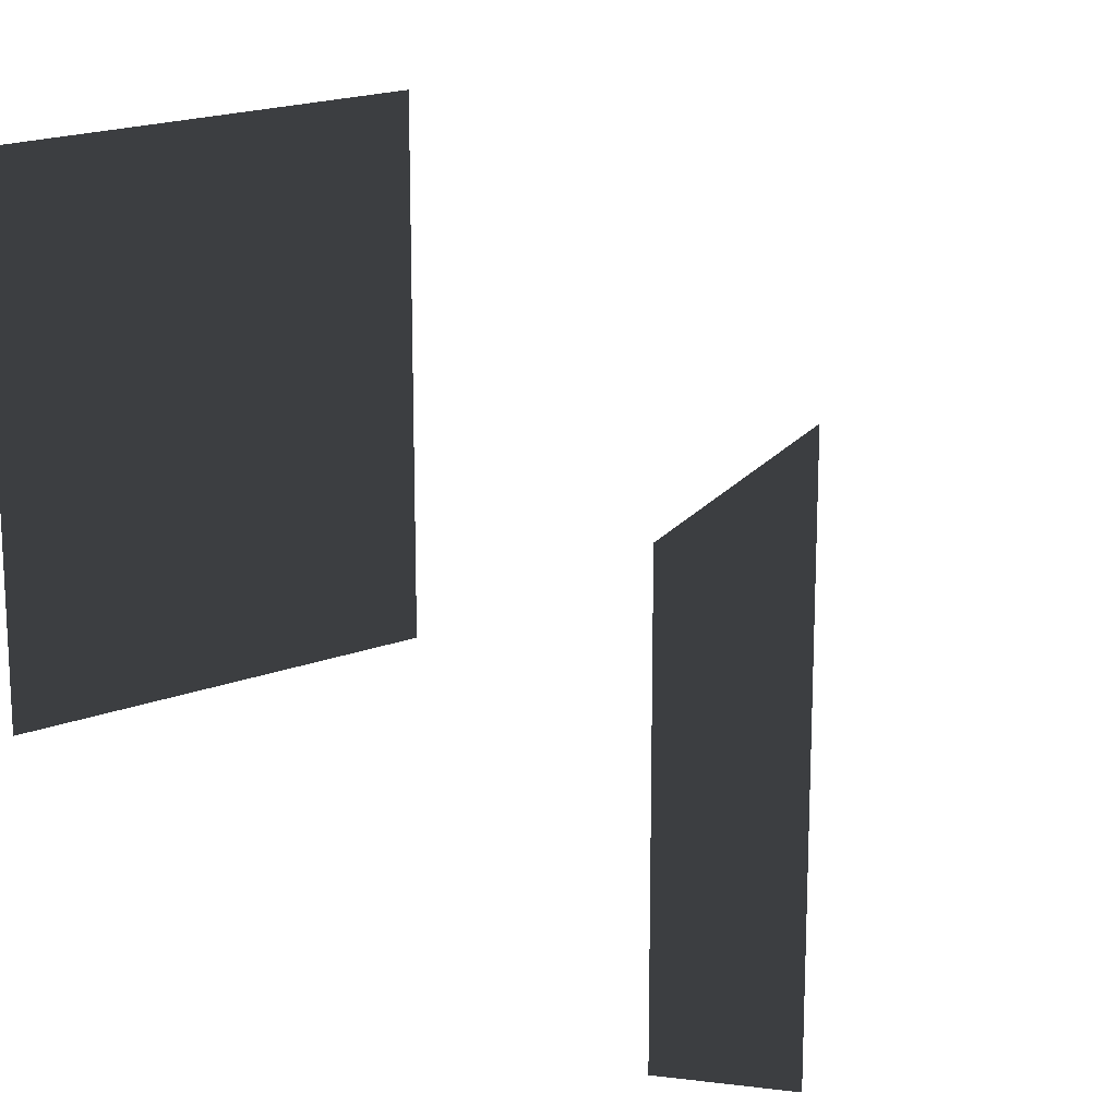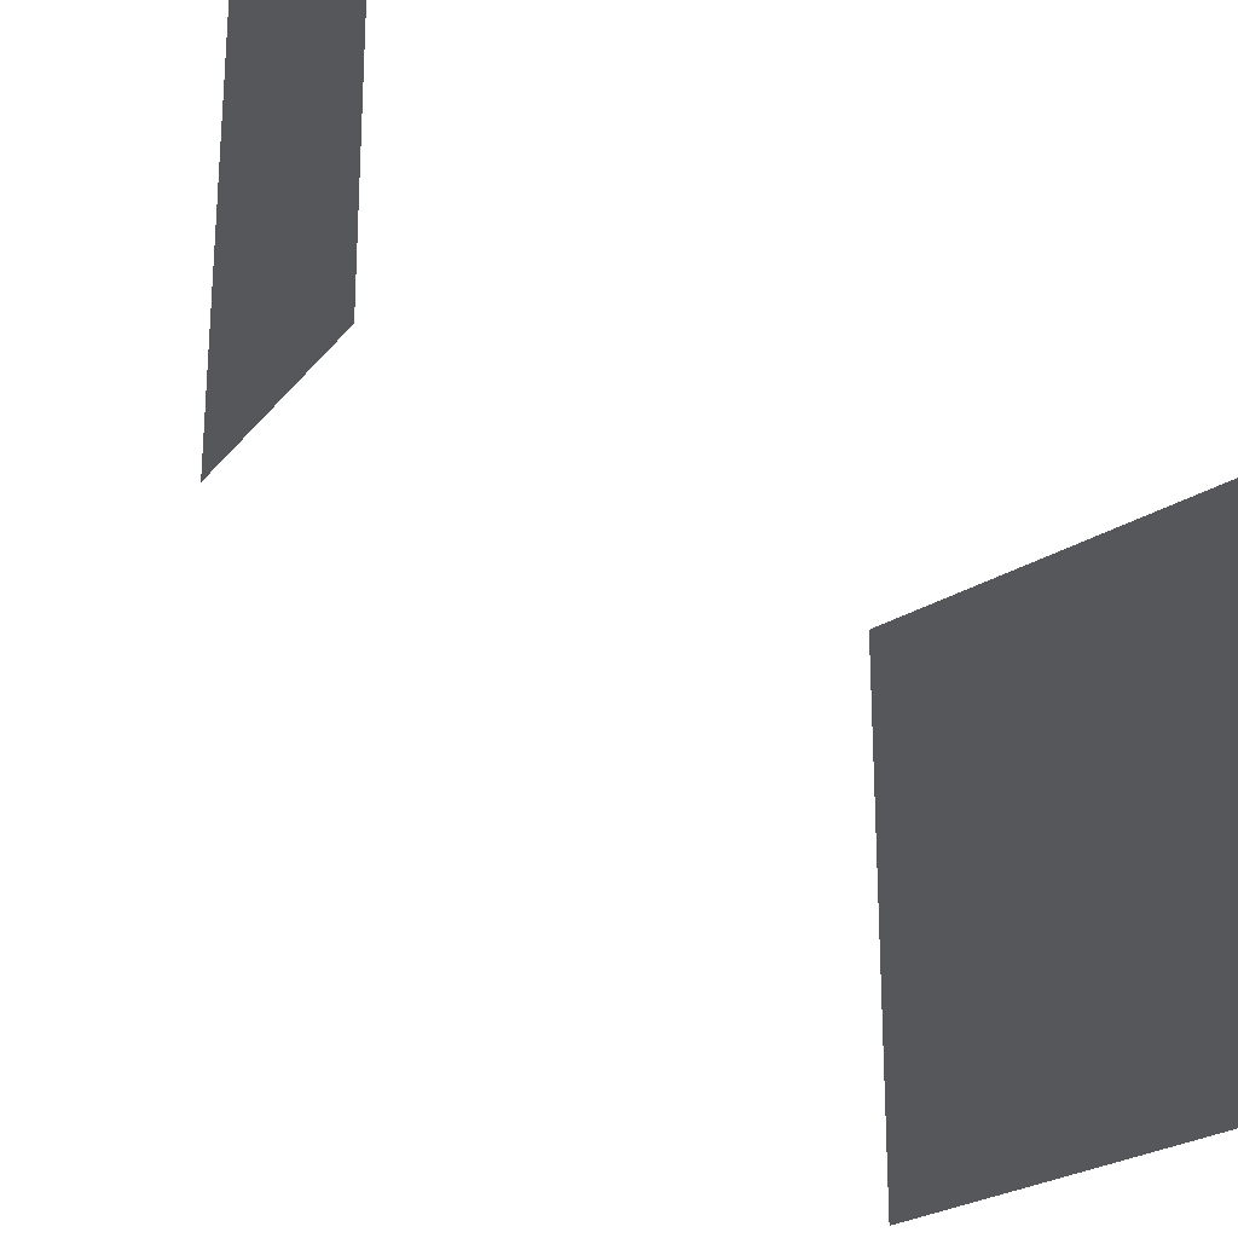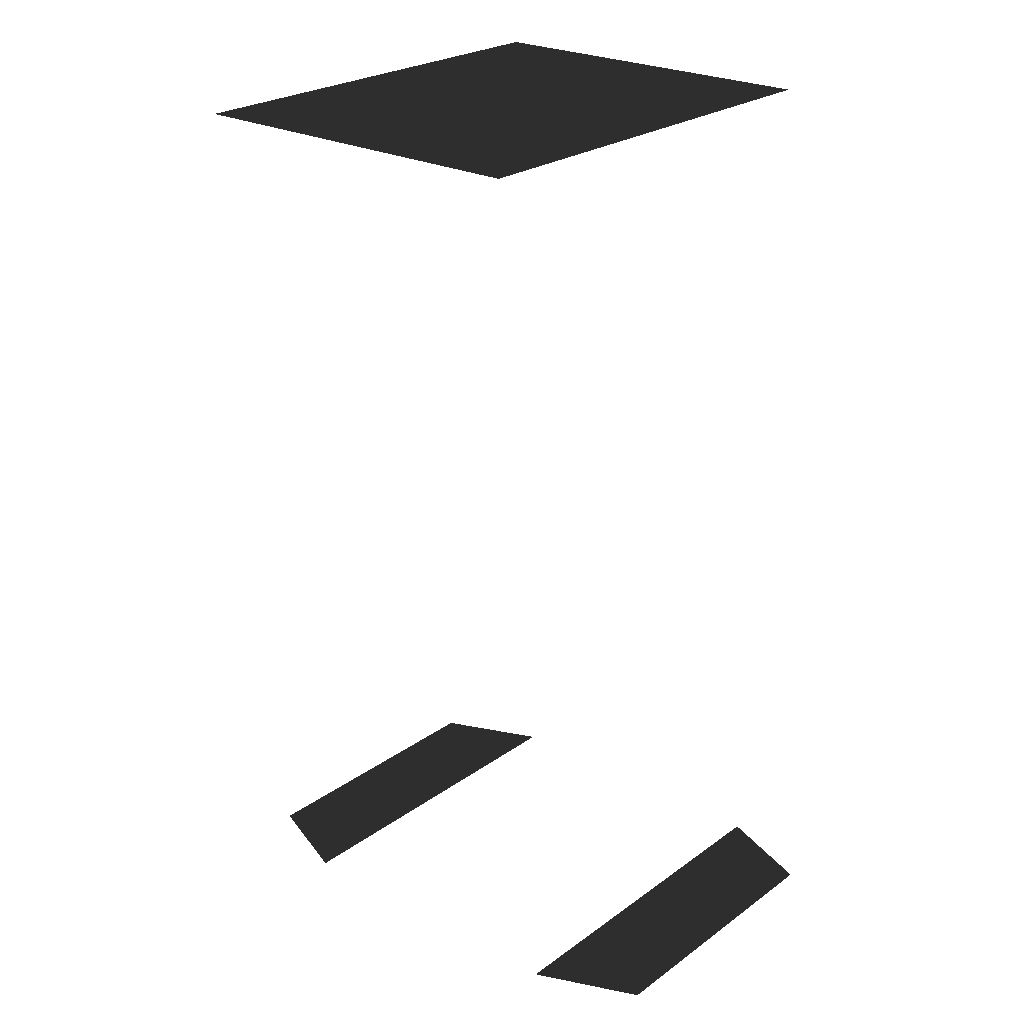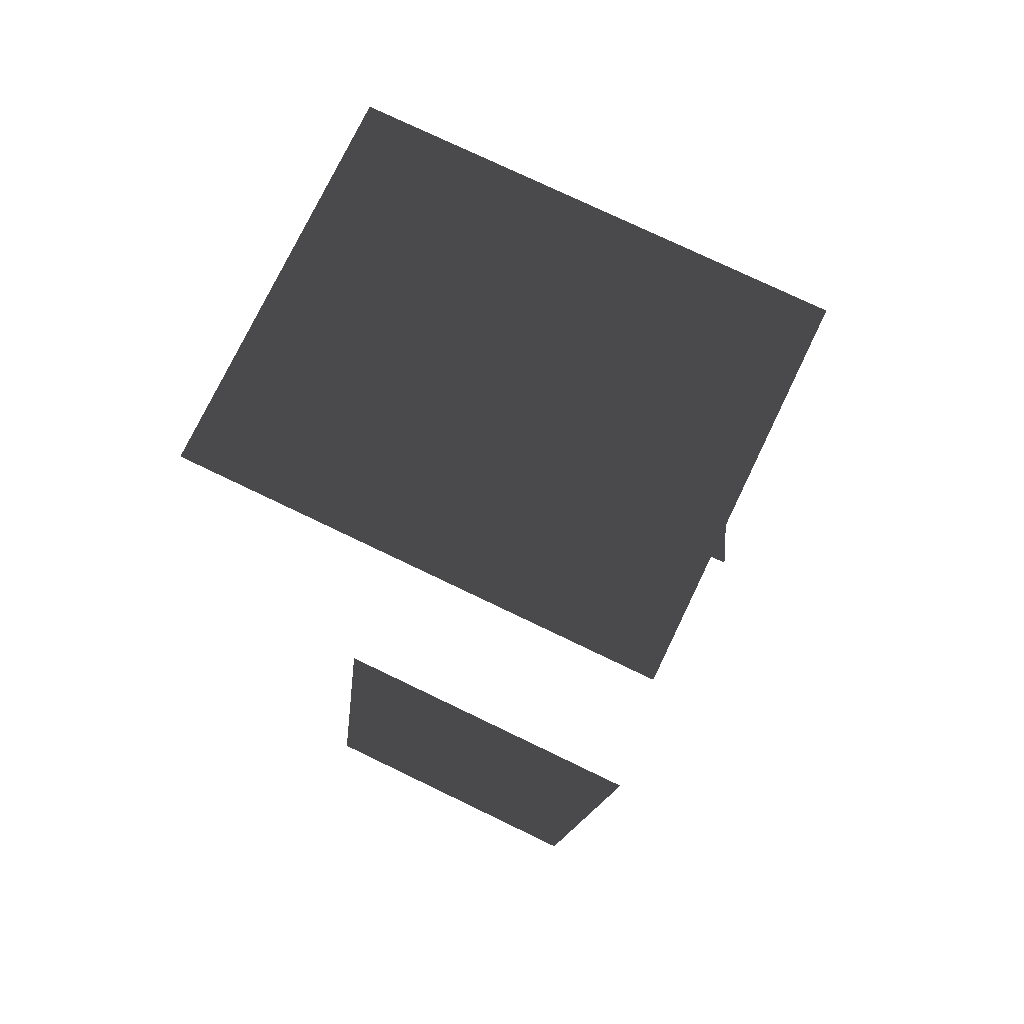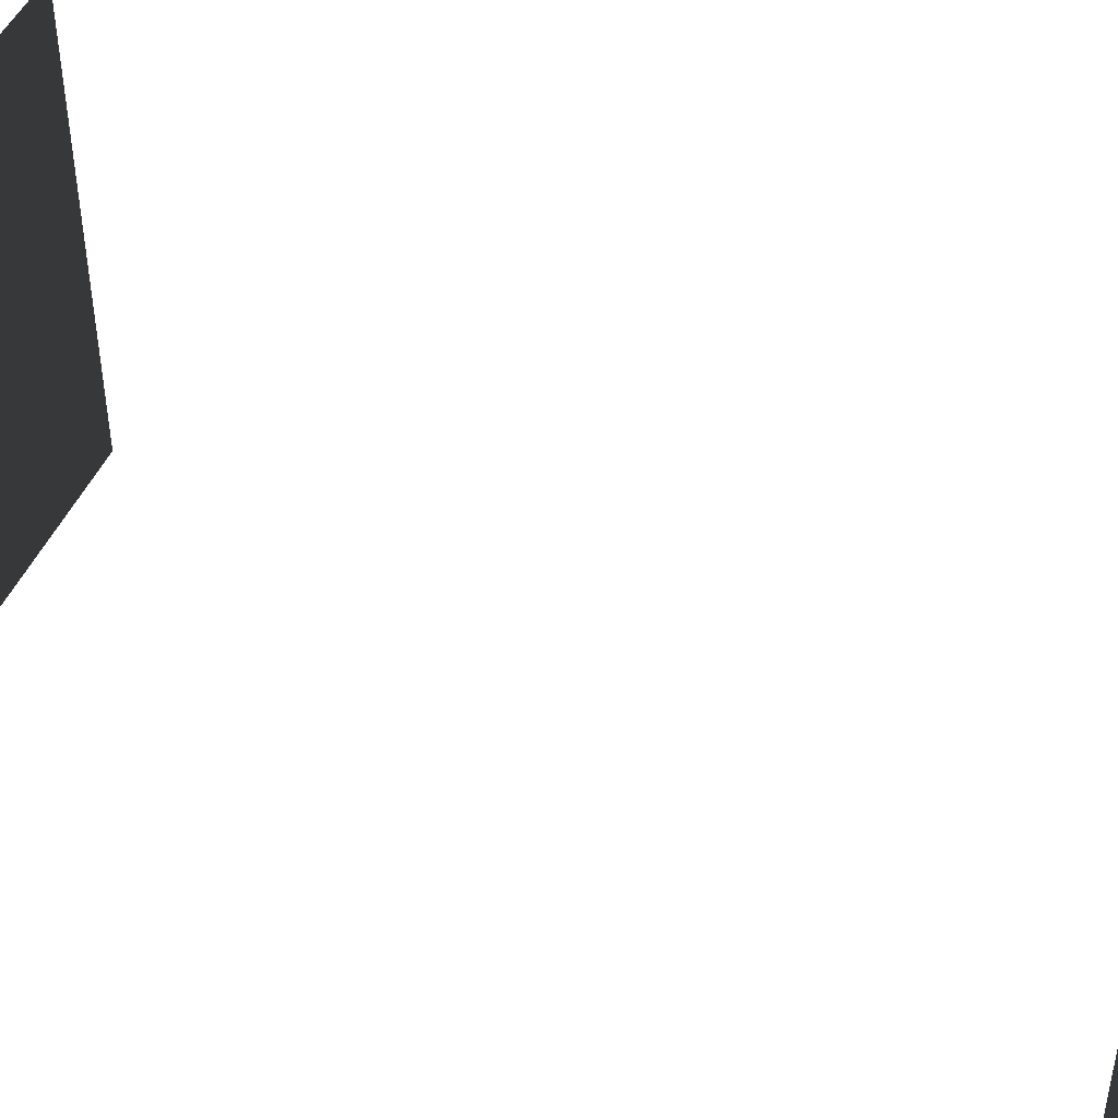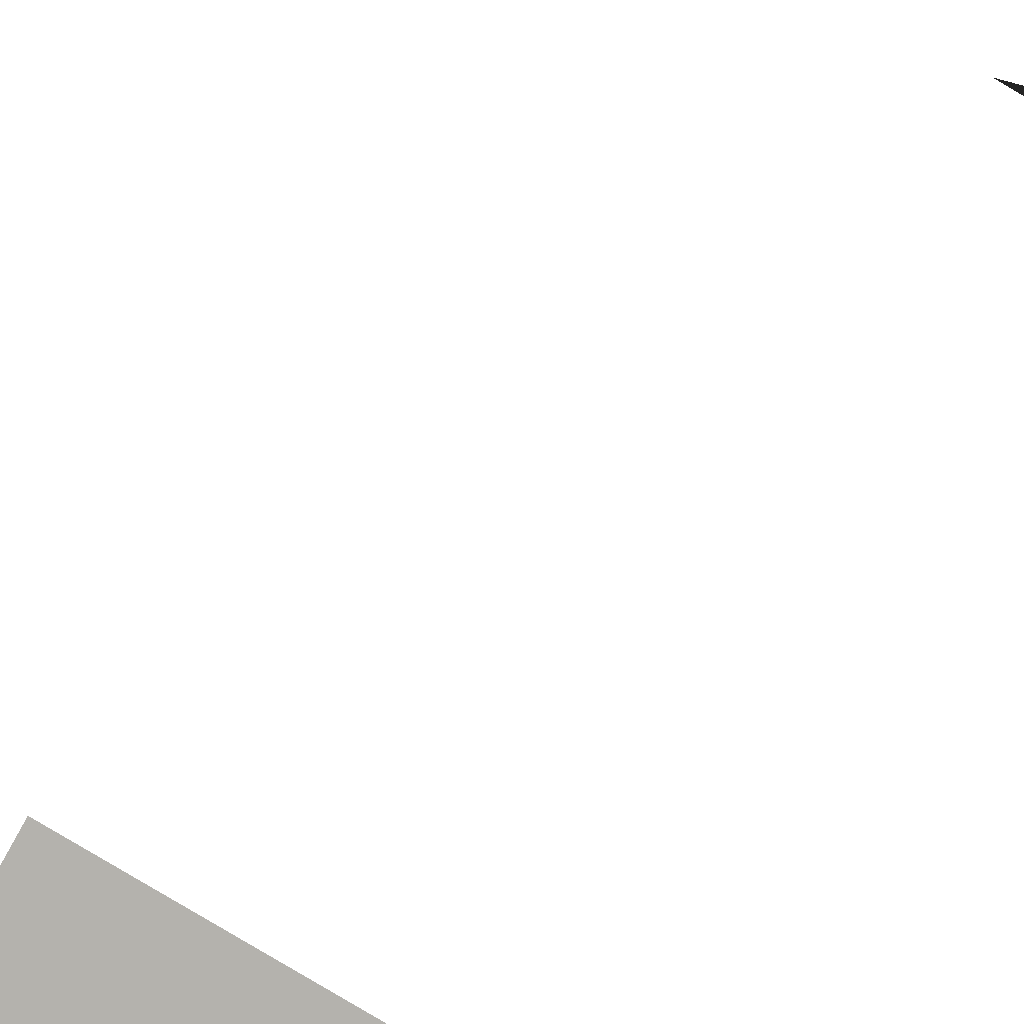
<metadata>
{"format":"obj","ext":"obj","renderer":"f3d","projection":"perspective","resolution":1024,"background":"white","views":[{"elev":19.0,"azim":144.2,"up":"+Y"},{"elev":-26.9,"azim":-135.9,"up":"+Y"},{"elev":24.5,"azim":40.6,"up":"+Z"},{"elev":75.8,"azim":115.7,"up":"+Z"},{"elev":46.0,"azim":112.3,"up":"+Y"},{"elev":-79.6,"azim":148.6,"up":"+Y"}]}
</metadata>
<code>
v -10.73 -10.73 -10.01
v -17.73 -7.873 -10.01
v -17.73 11.63 -10.01
v -10.73 14.49 -10.01
v 12.12 -16.16 49.81
v -12.12 -16.16 49.81
v -12.12 13.76 49.81
v 12.12 13.76 49.81
v -3.768 -1.575 49.65
v 3.768 -1.575 49.65
v 3.768 3.597 49.65
v 3.768 5.183 49.65
v 3.768 7.728 49.65
v -3.768 7.728 49.65
v 3.768 3.597 49.65
v 3.607 3.597 49.65
v 3.607 5.183 49.65
v 3.768 5.183 49.65
v 10.73 14.49 -10.01
v 17.73 11.63 -10.01
v 17.73 -7.873 -10.01
v 10.73 -10.73 -10.01
g Building_t_1_36201_36
f 1 3 2
f 1 4 3
f 5 7 6
f 5 8 7
f 9 11 10
f 11 9 12
f 12 9 13
f 13 9 14
f 15 17 16
f 15 18 17
f 19 21 20
f 19 22 21

</code>
